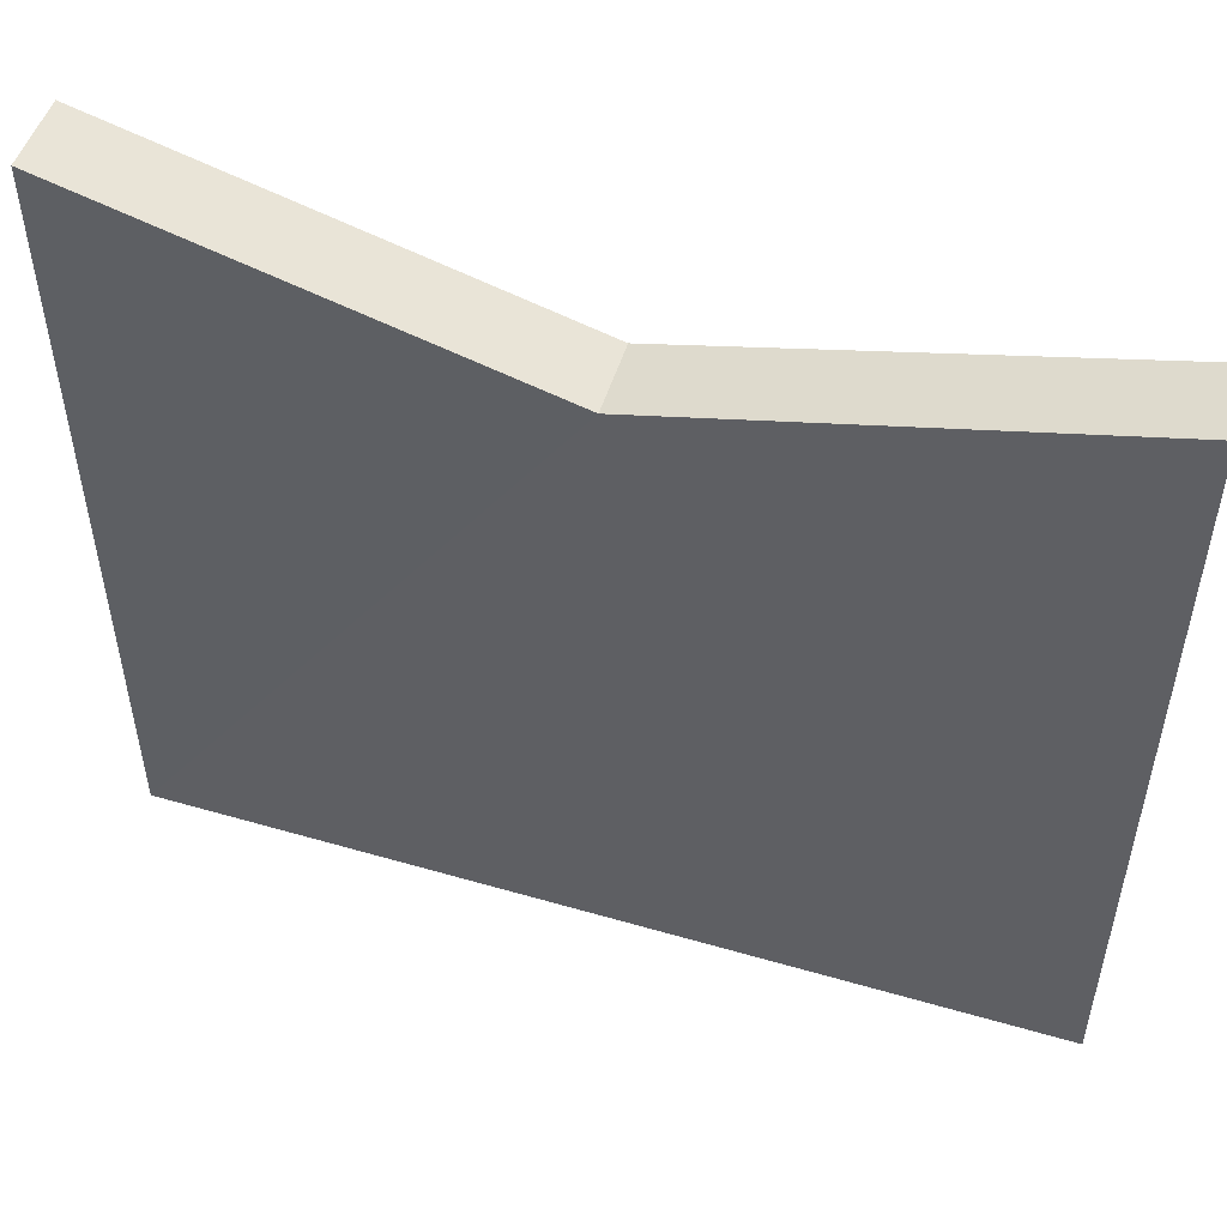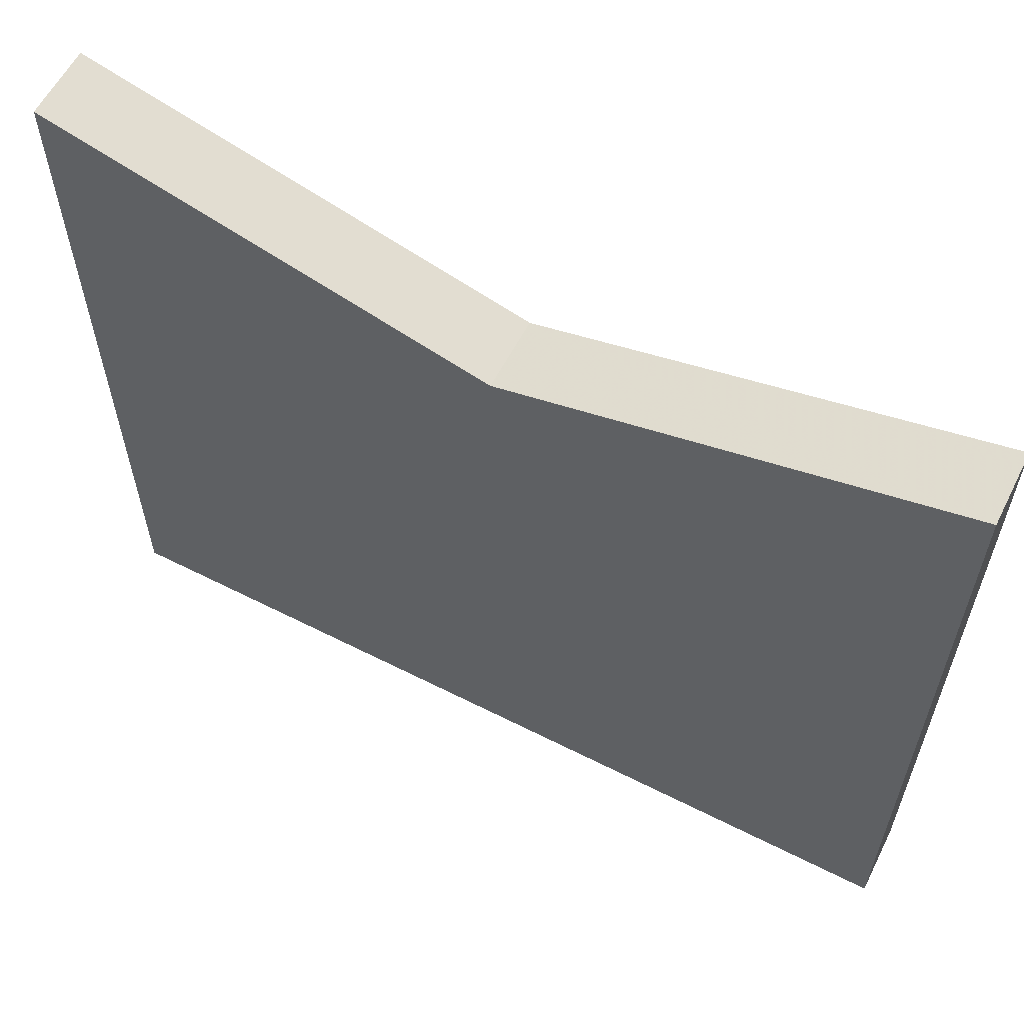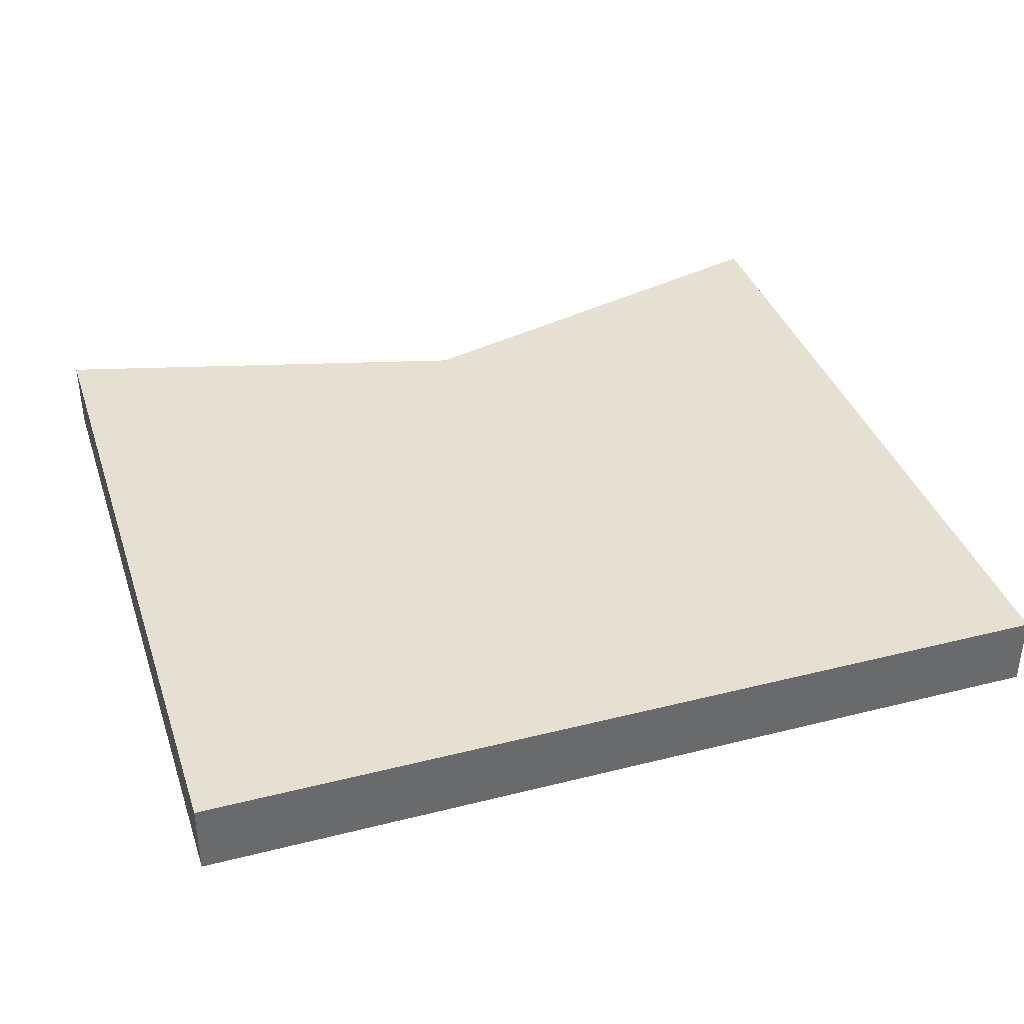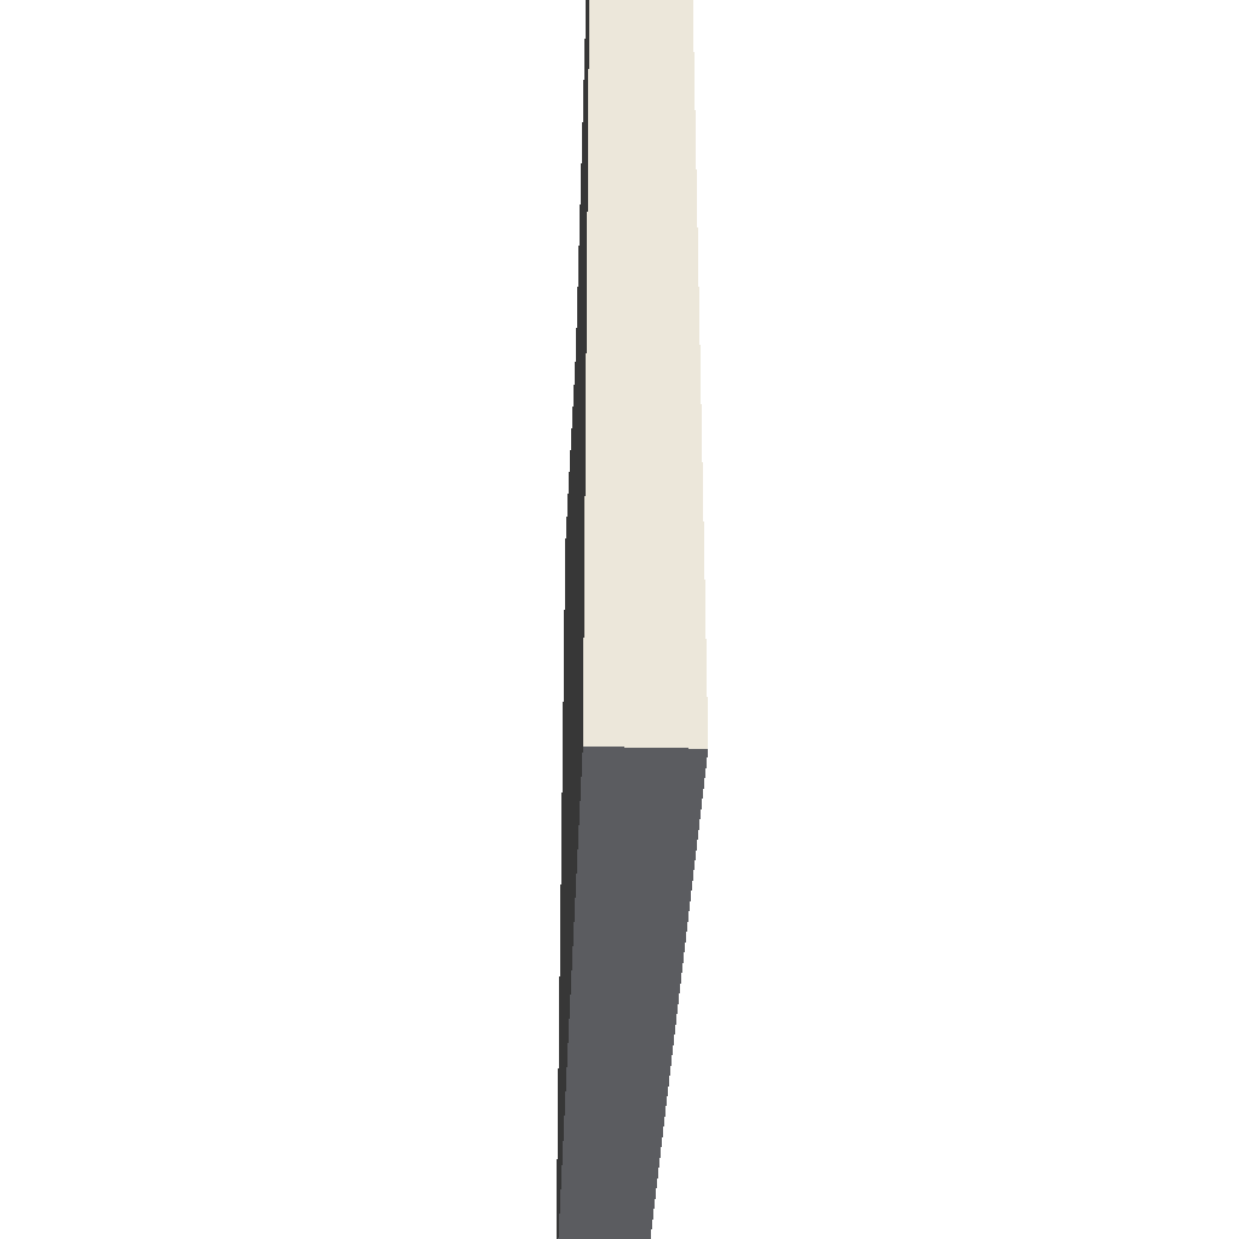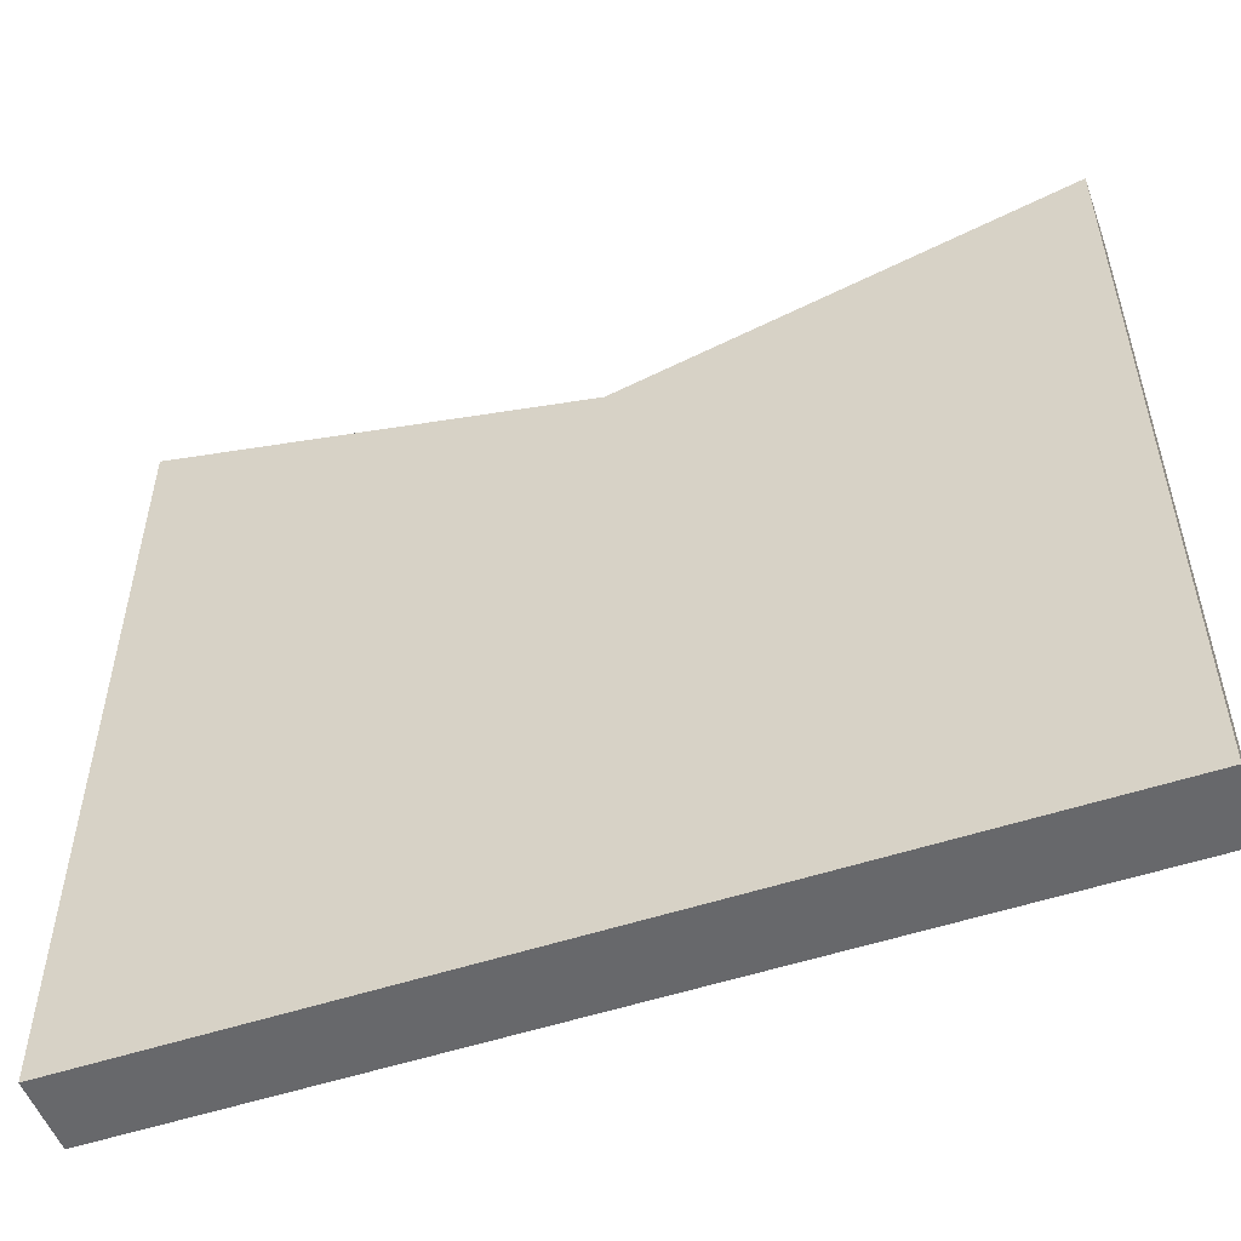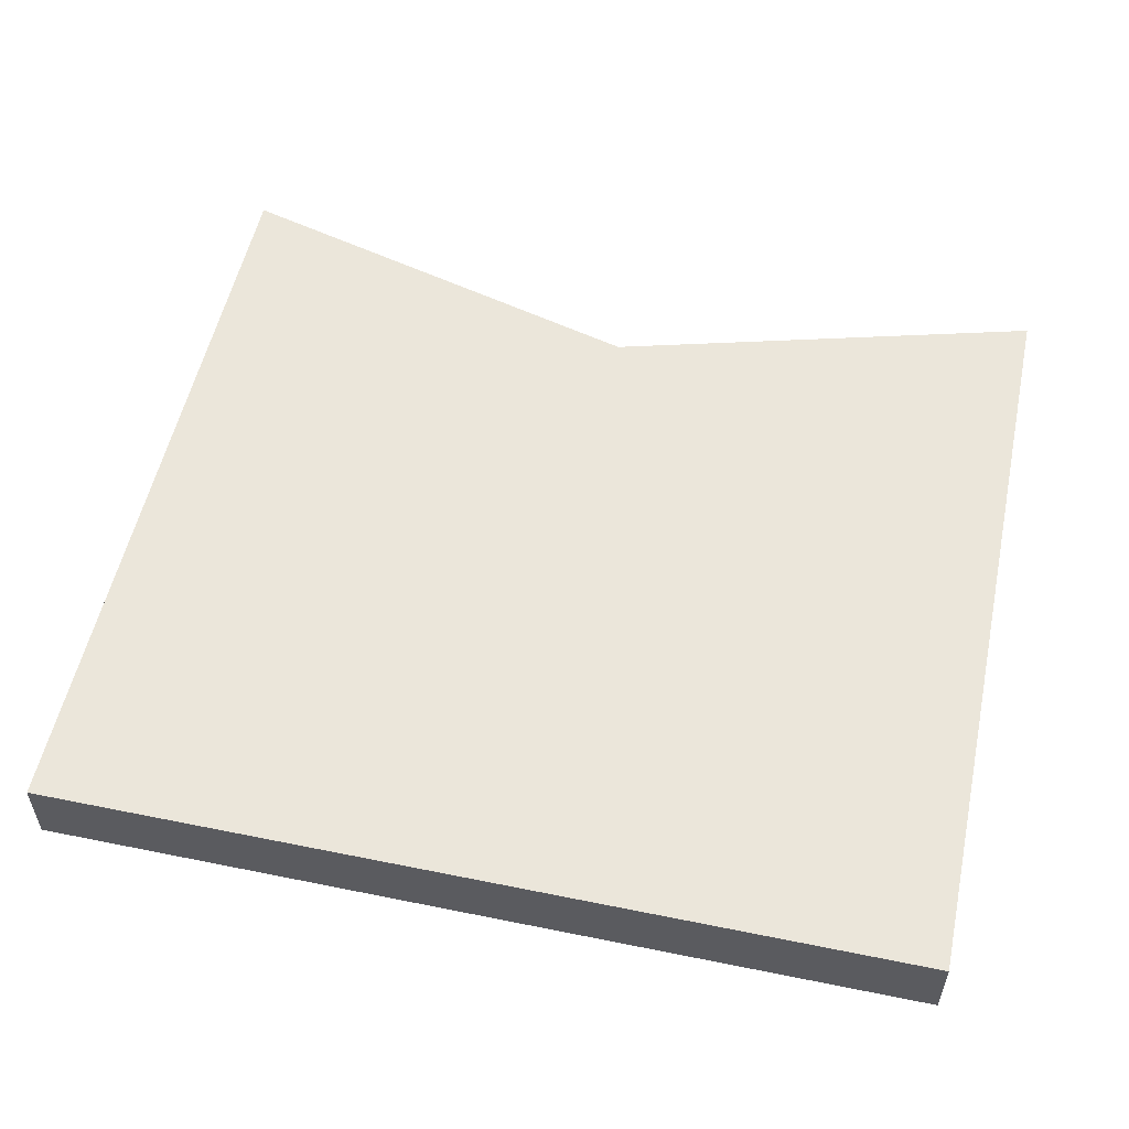
<metadata>
{"format":"obj","ext":"obj","renderer":"f3d","projection":"perspective","resolution":1024,"background":"white","views":[{"elev":51.4,"azim":17.6,"up":"+Z"},{"elev":60.4,"azim":27.4,"up":"+Z"},{"elev":37.7,"azim":162.2,"up":"+Y"},{"elev":-34.5,"azim":87.9,"up":"+Z"},{"elev":-52.8,"azim":19.6,"up":"+Z"},{"elev":54.7,"azim":-167.9,"up":"+Y"}]}
</metadata>
<code>
o 9412
v 2248 1884 23.55
v 2248 1884 23.66
v 2248 1884 23.55
v 2248 1884 23.55
v 2248 1884 23.64
v 2248 1884 23.64
v 2248 1884 23.66
v 2248 1884 23.66
v 2248 1884 23.55
v 2248 1884 23.66
v 2248 1884 23.64
v 2248 1884 23.66
v 2248 1884 23.55
v 2248 1884 23.55
v 2248 1884 23.55
v 2248 1884 23.55
v 2248 1884 23.66
v 2248 1884 23.66
v 2248 1884 23.64
v 2248 1884 23.64
v 2248 1884 23.55
v 2248 1884 23.64
v 2248 1884 23.66
v 2248 1884 23.55
f 1 2 3
f 4 2 5
f 6 2 7
f 8 9 6
f 10 11 6
f 12 13 7
f 10 13 14
f 15 13 3
f 12 16 3
f 1 16 14
f 10 16 17
f 15 18 14
f 19 18 17
f 12 20 19
f 21 18 22
f 23 24 19

</code>
